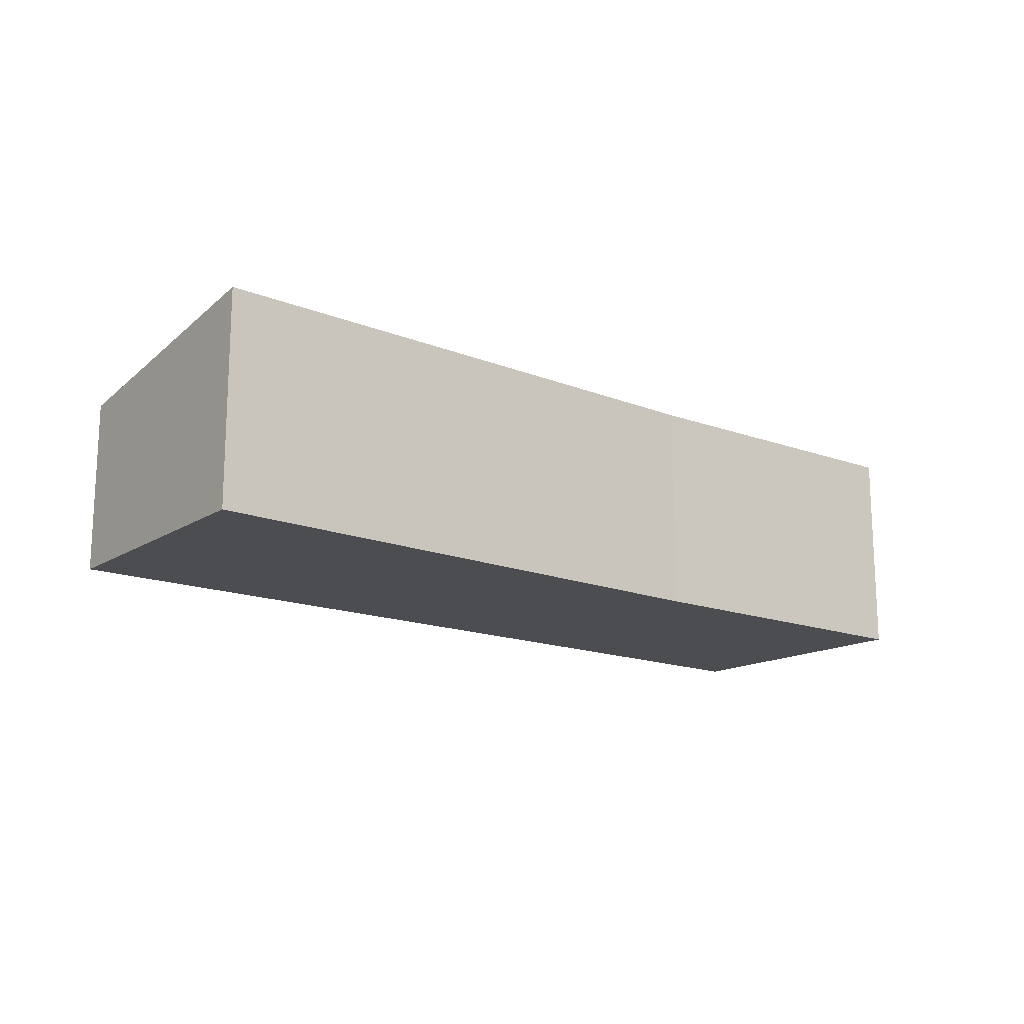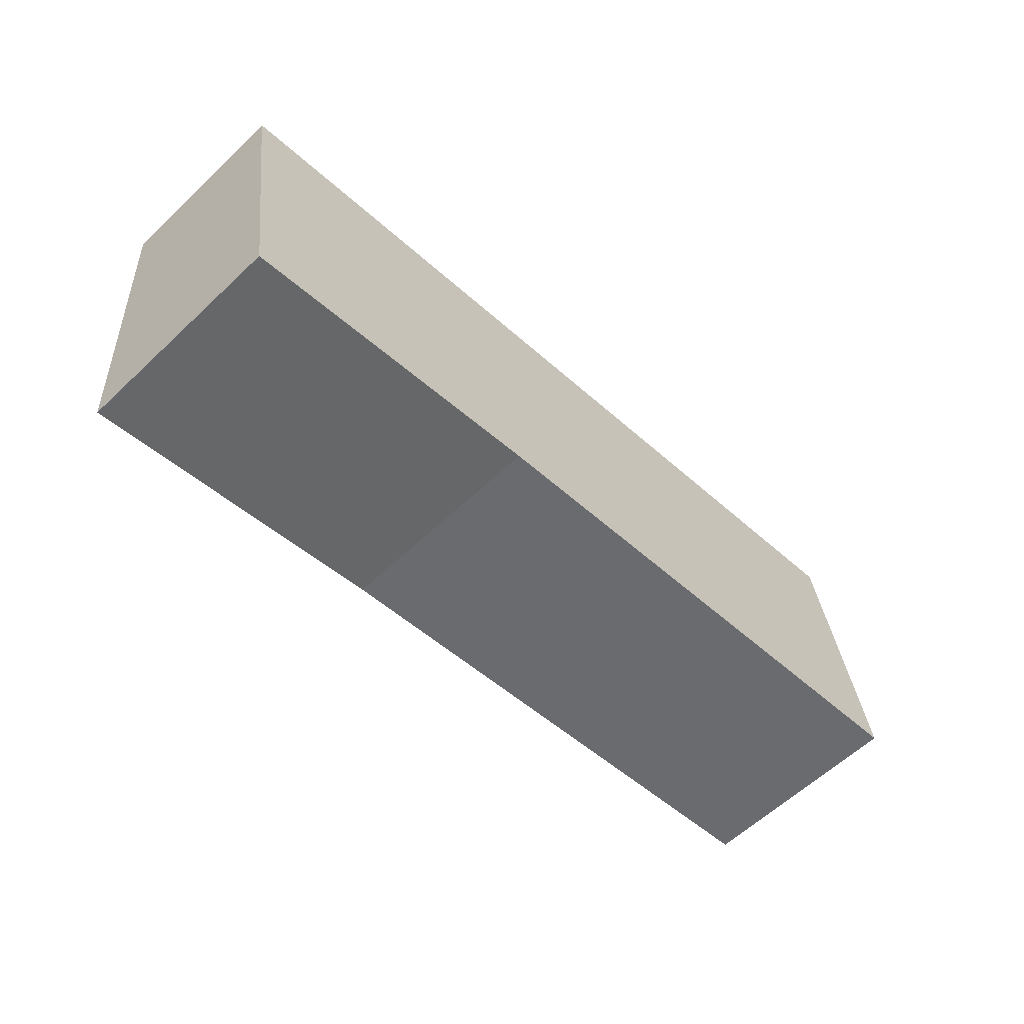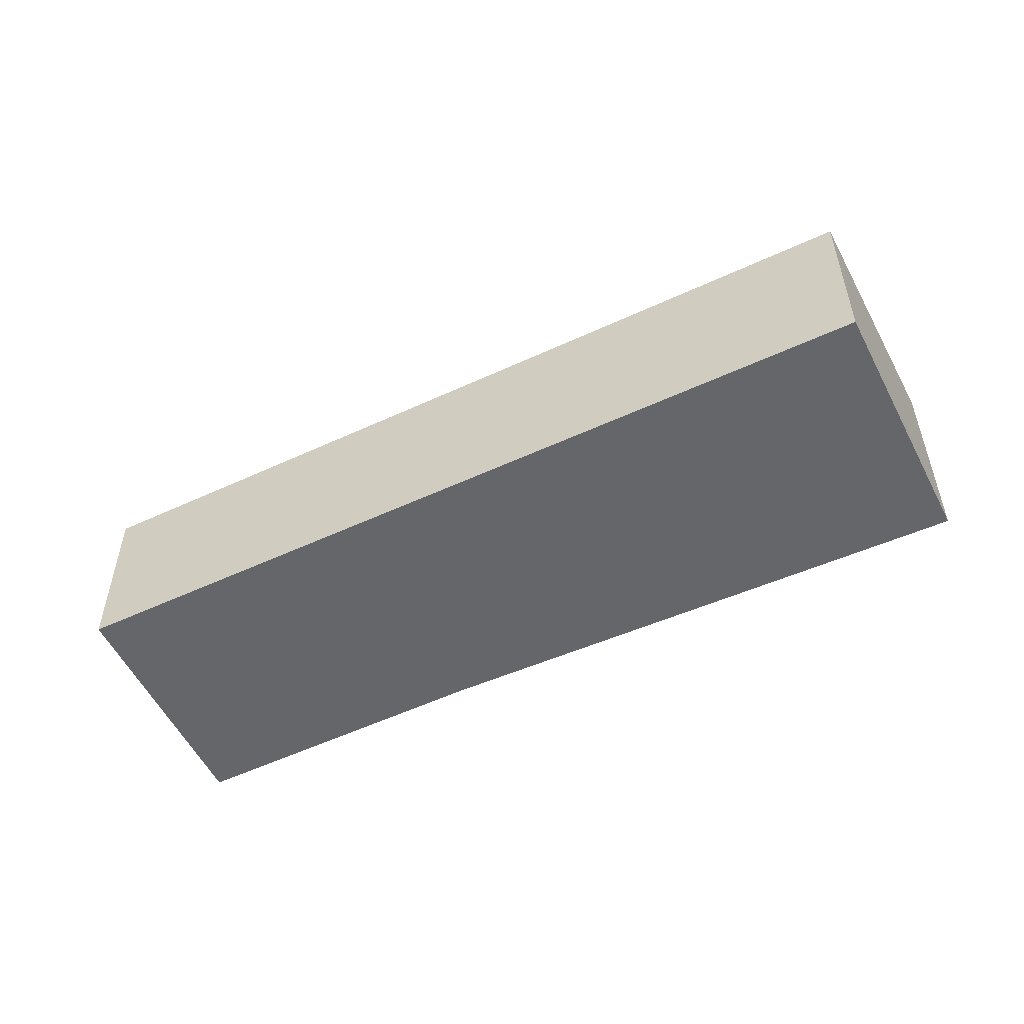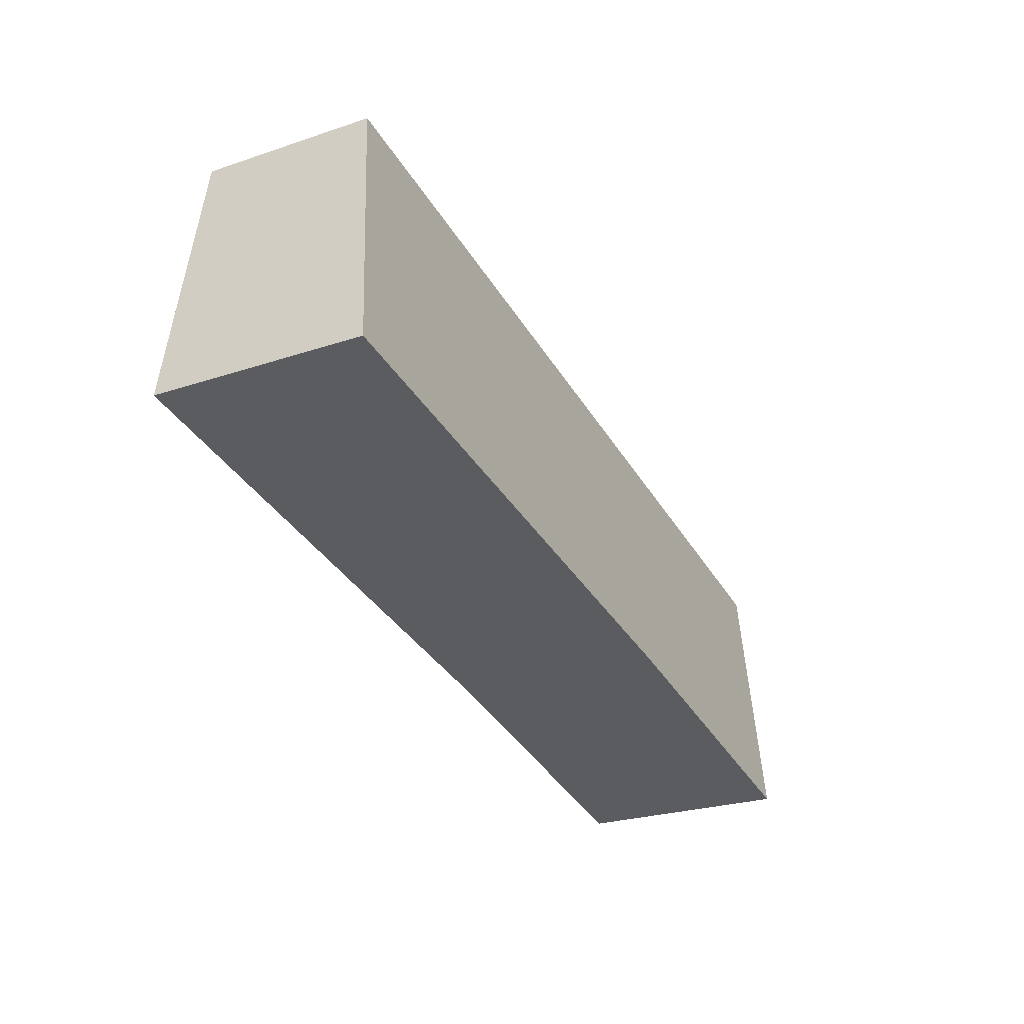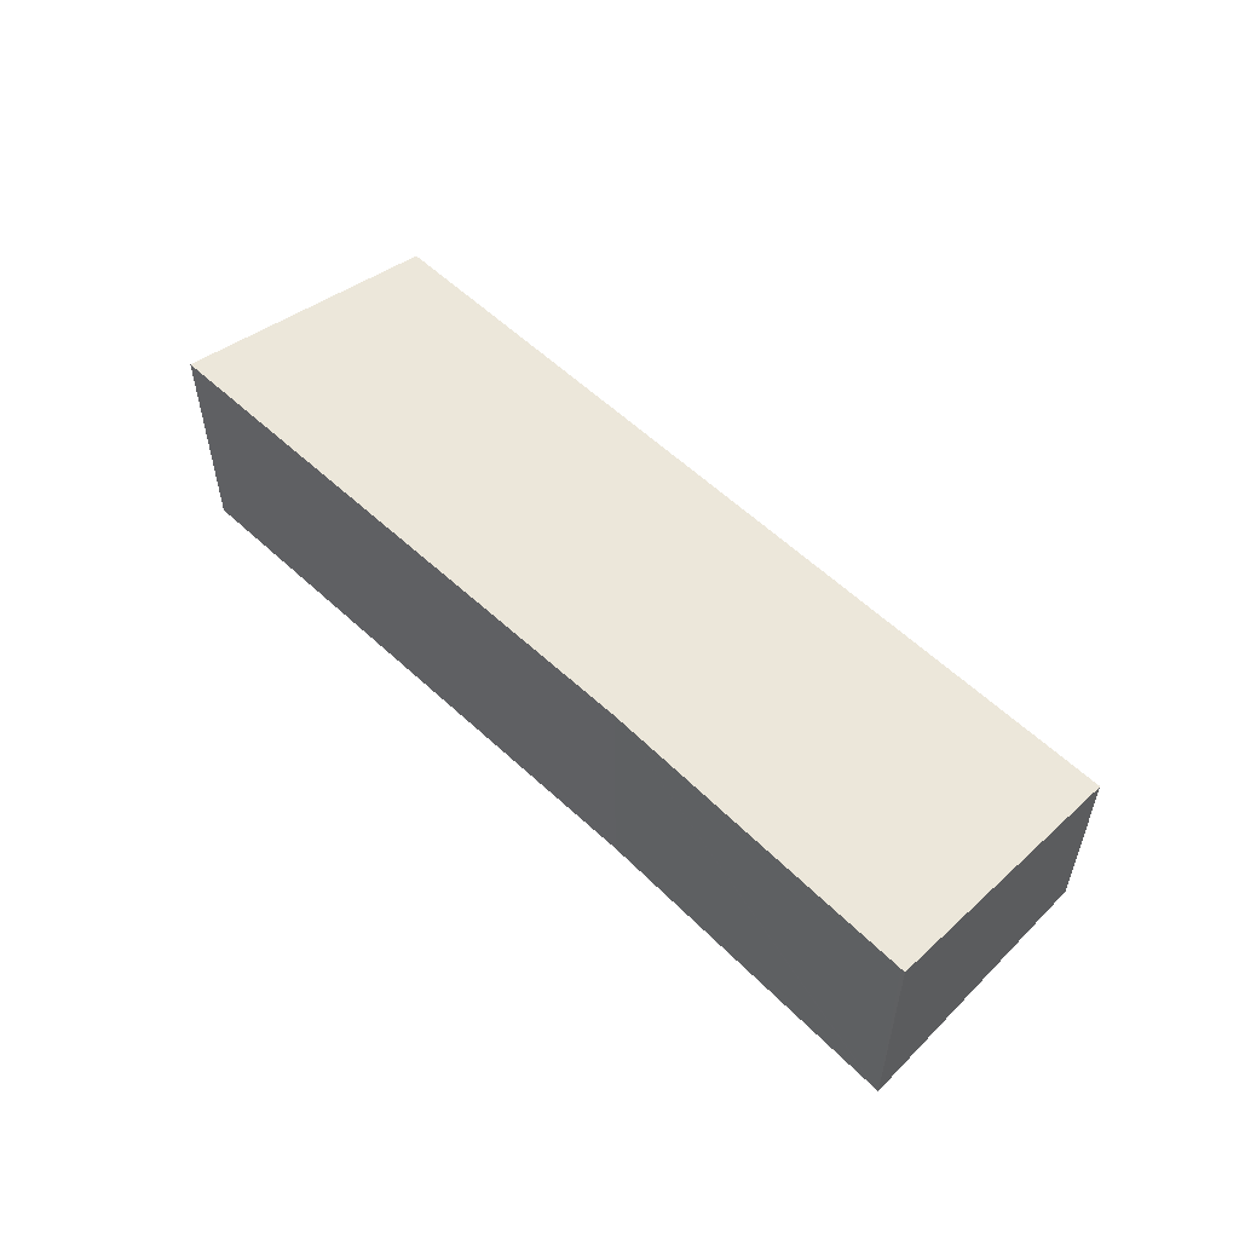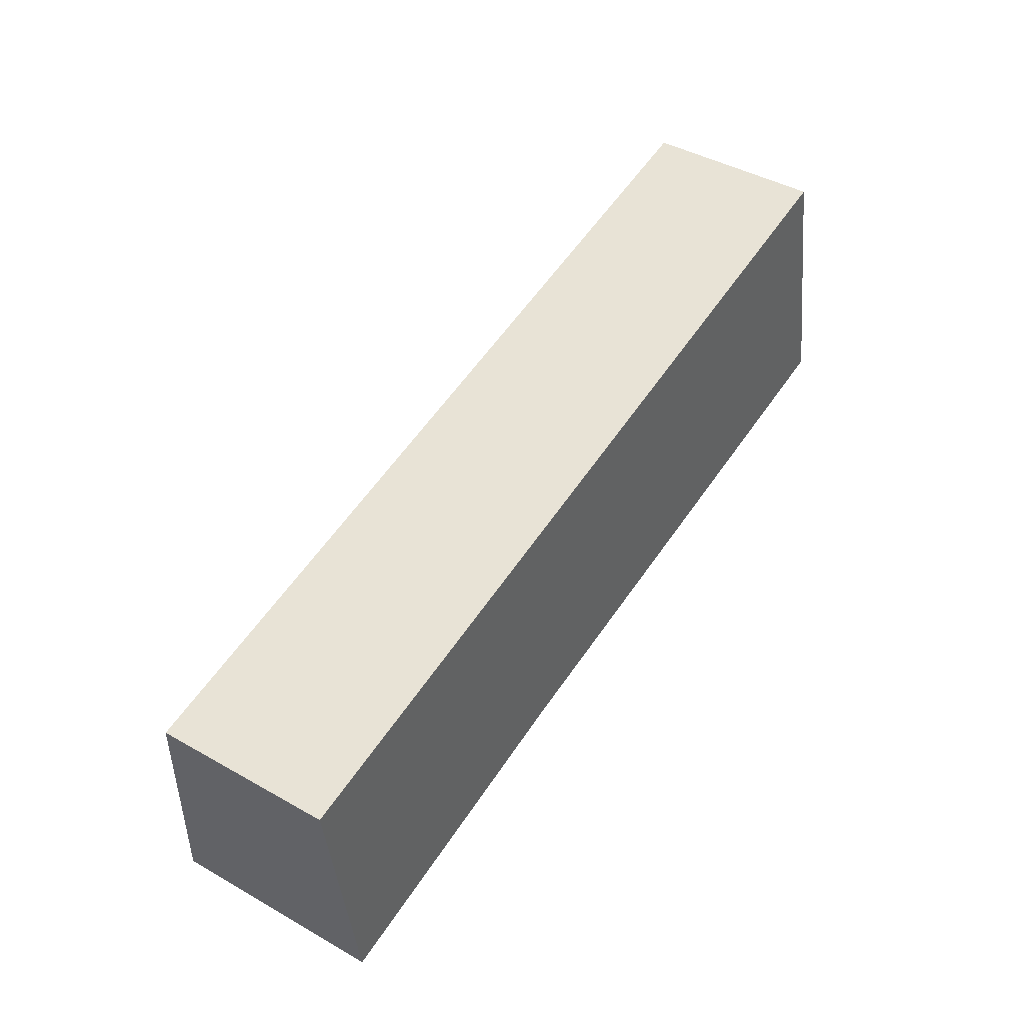
<metadata>
{"format":"obj","ext":"obj","renderer":"f3d","projection":"perspective","resolution":1024,"background":"white","views":[{"elev":-16.1,"azim":131.0,"up":"+Y"},{"elev":-59.9,"azim":-45.9,"up":"+Z"},{"elev":-51.7,"azim":15.9,"up":"+Y"},{"elev":-25.3,"azim":118.3,"up":"+Z"},{"elev":53.2,"azim":-144.7,"up":"+Y"},{"elev":43.2,"azim":-56.1,"up":"+Z"}]}
</metadata>
<code>
v  0.326 2.47 -2.3
v  0.5 2.601 -3.17
v  0.45 2.601 -3.18
v  4.313 2.589 -2.387
v  11.07 2.601 -1.237
v  10.42 2.113 2.019
v  0 2.129 1.304e-16
v  0.45 1.947e-16 -3.18
v  0 0 0
v  0.326 1.408e-16 -2.3
v  10.42 -1.236e-16 2.019
v  11.07 7.574e-17 -1.237
v  0.5 1.941e-16 -3.17
v  4.313 1.462e-16 -2.387
g defaultobject
f 1 2 3
f 2 1 4
f 4 1 5
f 5 1 6
f 6 1 7
f 8 1 3
f 1 8 7
f 7 8 9
f 9 8 10
f 9 6 7
f 6 9 11
f 6 12 5
f 12 6 11
f 2 8 3
f 8 2 4
f 8 4 13
f 13 4 14
f 12 4 5
f 4 12 14
f 8 14 10
f 14 8 13
f 10 11 9
f 11 10 12
f 12 10 14

</code>
